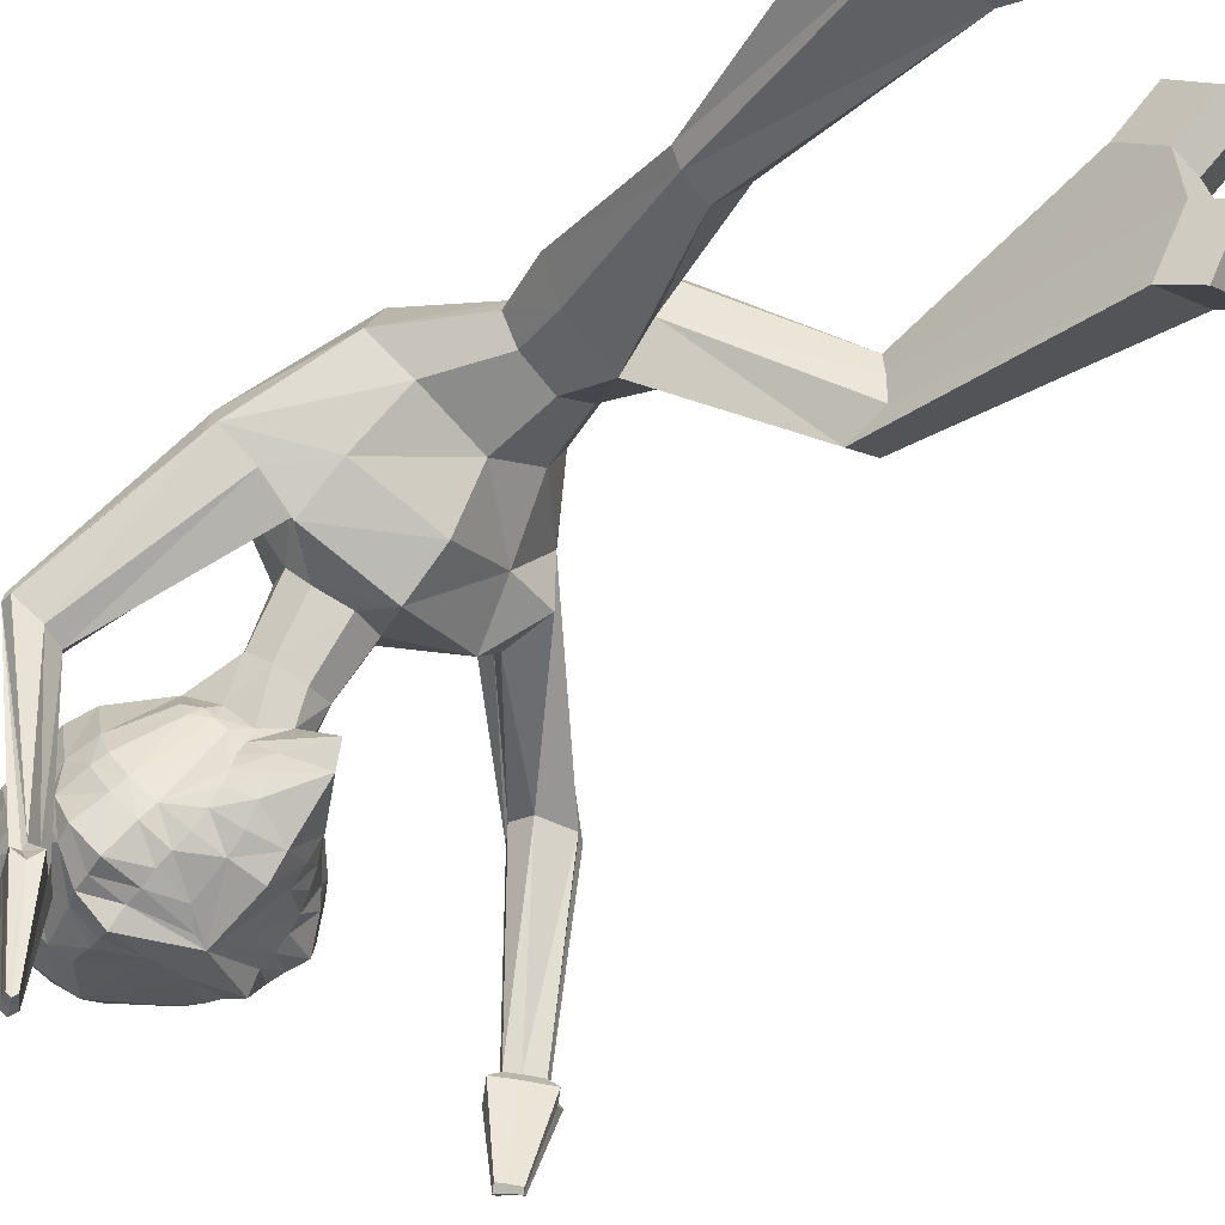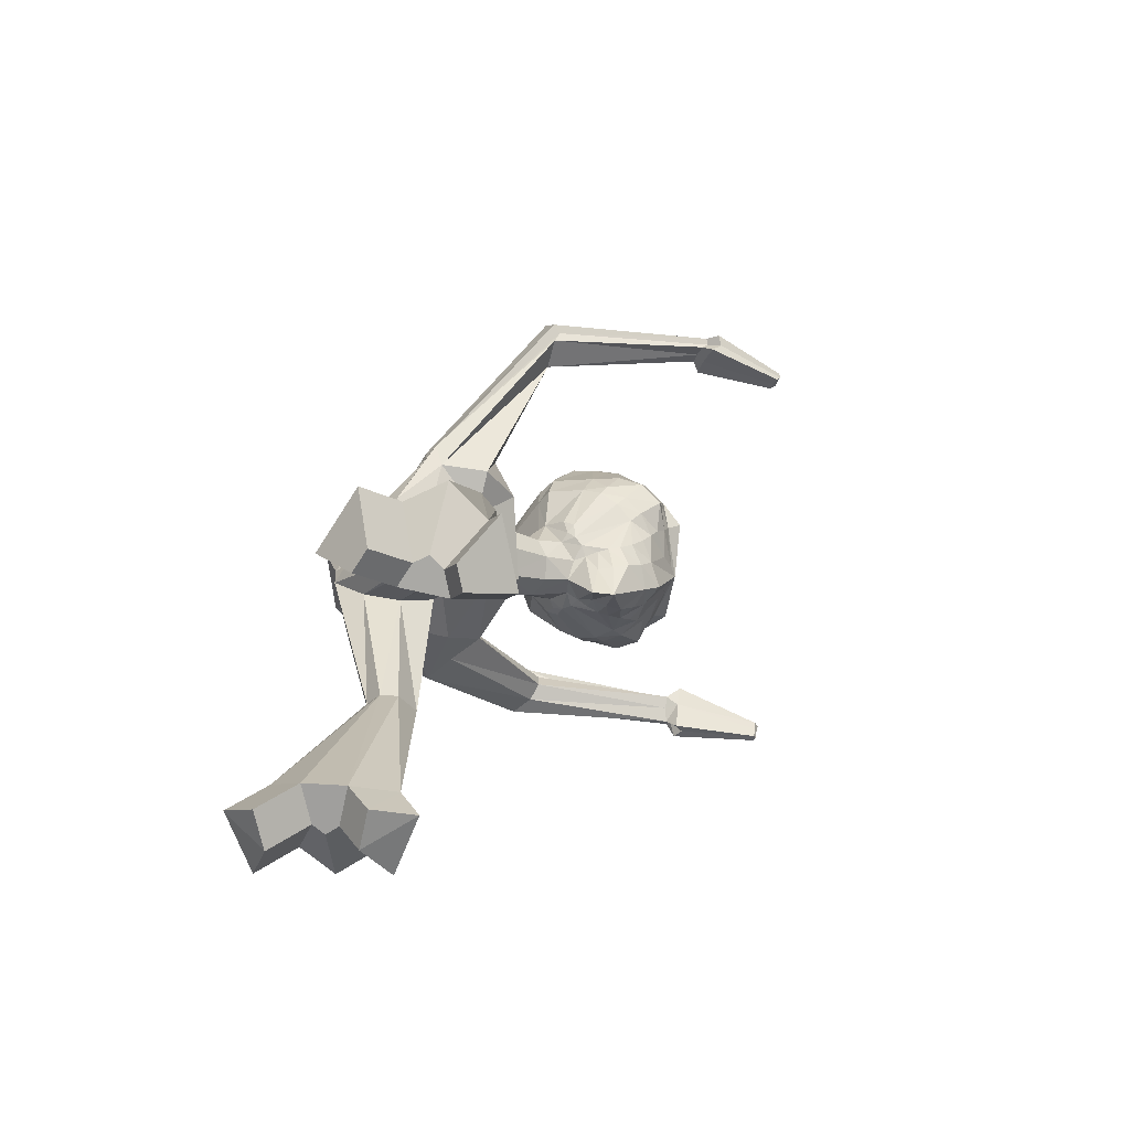
<metadata>
{"format":"obj","ext":"obj","renderer":"f3d","projection":"perspective","resolution":1024,"background":"white","views":[{"elev":-38.2,"azim":-47.9,"up":"+Z"},{"elev":-78.5,"azim":80.1,"up":"+Y"}]}
</metadata>
<code>
o Cube
v -0.4152 9.711 -2.813
v -0.8492 9.452 -2.651
v -0.9671 9.327 -2.567
v -1.036 9.051 -2.454
v -1.06 8.523 -2.195
v -0.983 8.27 -2.068
v -0.6711 7.859 -1.852
v -0.391 9.657 -2.91
v -0.8094 9.325 -2.836
v -1.009 8.926 -2.694
v -1.086 8.652 -2.582
v -1.113 8.515 -2.523
v -1.055 8.257 -2.373
v -1.003 8.145 -2.29
v -0.6701 7.773 -1.98
v -0.5827 7.708 -1.912
v -0.4653 7.663 -1.847
v -1.055 8.508 -2.861
v -1.105 8.35 -2.808
v -0.9856 8.107 -2.613
v -0.9282 8.004 -2.509
v -0.5574 7.633 -2.016
v -0.5635 9.128 -3.144
v -0.7575 8.695 -3.128
v -0.8449 8.547 -3.123
v -0.8812 8.382 -3.088
v -0.9362 8.2 -3.057
v -0.8374 7.978 -2.82
v -0.7686 7.876 -2.698
v -0.4862 7.563 -2.113
v -0.1744 9.504 -3.09
v -0.3945 9.056 -3.23
v -0.4979 8.77 -3.301
v -0.5434 8.622 -3.316
v -0.6107 8.461 -3.361
v -0.5952 8.317 -3.209
v -0.5975 8.164 -3.155
v -0.608 8.031 -3.061
v -0.5964 7.895 -2.978
v -0.5719 7.755 -2.875
v -0.5465 7.629 -2.741
v -0.5217 7.546 -2.592
v -0.4954 7.515 -2.452
v -0.4478 7.512 -2.318
v -0.3775 7.5 -2.179
v -0.315 7.495 -2.04
v -0.19 8.52 -3.344
v -0.1418 8.134 -3.301
v -0.297 8.018 -3.191
v -0.3305 7.659 -3.009
v -0.3476 7.48 -2.882
v -0.3764 7.34 -2.717
v -0.3442 7.265 -2.529
v -0.2996 7.263 -2.349
v 0.02856 9.466 -3.151
v -0.02029 8.15 -3.363
v -0.06275 7.554 -3.146
v -0.08251 7.356 -2.968
v -0.1162 6.906 -2.573
v -0.1221 6.852 -2.314
v -0.2082 7.004 -1.935
v -0.1176 7.324 -2.016
v 0.1794 8.507 -3.335
v 0.09663 8.124 -3.294
v 0.2352 7.996 -3.176
v 0.2096 7.63 -2.999
v 0.1901 7.455 -2.87
v 0.1943 7.311 -2.71
v 0.1432 7.238 -2.524
v 0.09066 7.24 -2.346
v 0.2302 9.489 -3.077
v 0.4193 9.022 -3.206
v 0.5025 8.729 -3.273
v 0.5363 8.577 -3.285
v 0.5927 8.411 -3.327
v 0.5568 8.27 -3.176
v 0.544 8.116 -3.123
v 0.5402 7.981 -3.03
v 0.5035 7.844 -2.951
v 0.4492 7.705 -2.853
v 0.397 7.582 -2.726
v 0.352 7.501 -2.581
v 0.3143 7.475 -2.446
v 0.2567 7.477 -2.317
v 0.1748 7.467 -2.182
v 0.1013 7.47 -2.05
v 0.03433 9.814 -2.861
v 0.5882 9.081 -3.111
v 0.7442 8.632 -3.084
v 0.8192 8.478 -3.075
v 0.8399 8.311 -3.039
v 0.878 8.125 -3.005
v 0.7423 7.907 -2.781
v 0.6478 7.809 -2.668
v 0.294 7.524 -2.116
v 1.01 8.423 -2.802
v 1.044 8.261 -2.747
v 0.8876 8.024 -2.567
v 0.8094 7.924 -2.473
v 0.3703 7.585 -2.021
v 0.4463 9.62 -2.884
v 0.8324 9.257 -2.79
v 0.9883 8.843 -2.636
v 1.037 8.564 -2.522
v 1.05 8.426 -2.462
v 0.9553 8.169 -2.324
v 0.8843 8.058 -2.253
v 0.4956 7.712 -1.982
v 0.3947 7.656 -1.923
v 0.2721 7.621 -1.866
v 0.4706 9.674 -2.787
v 0.8718 9.381 -2.602
v 0.9755 9.248 -2.512
v 1.013 8.966 -2.396
v 0.979 8.437 -2.139
v 0.8638 8.185 -2.036
v 0.5007 7.799 -1.856
v 0.4593 9.743 -2.694
v 0.8637 9.517 -2.416
v 0.9491 9.384 -2.315
v 0.9789 9.103 -2.154
v 0.4223 9.82 -2.616
v 0.5824 9.8 -2.499
v 0.7476 9.763 -2.362
v 0.8402 9.673 -2.234
v 0.9005 9.368 -2.005
v 0.9186 9.251 -1.917
v 0.8281 8.695 -1.665
v 0.7285 8.423 -1.626
v 0.3794 7.962 -1.644
v 0.2408 9.883 -2.677
v 0.3556 9.895 -2.556
v 0.4837 9.896 -2.411
v 0.675 9.792 -2.099
v 0.7654 9.548 -1.788
v 0.7468 9.399 -1.706
v 0.6331 8.79 -1.521
v 0.5382 8.505 -1.52
v 0.2801 8.025 -1.577
v 0.03362 9.972 -2.64
v 0.03073 10.02 -2.489
v 0.02699 10.05 -2.314
v 0.01461 10.03 -1.908
v -0.005473 9.804 -1.557
v -0.01417 9.647 -1.435
v -0.04749 8.985 -1.206
v -0.05766 8.691 -1.224
v -0.07369 8.134 -1.402
v -0.1752 9.899 -2.688
v -0.2953 9.918 -2.574
v -0.4323 9.932 -2.438
v -0.6503 9.845 -2.137
v -0.7709 9.608 -1.835
v -0.7744 9.459 -1.749
v -0.7252 8.849 -1.55
v -0.6563 8.559 -1.533
v -0.4338 8.061 -1.556
v -0.3645 9.849 -2.638
v -0.5319 9.844 -2.531
v -0.7063 9.821 -2.405
v -0.8132 9.74 -2.282
v -0.9127 9.443 -2.057
v -0.9428 9.326 -1.97
v -0.9159 8.77 -1.708
v -0.8475 8.494 -1.648
v -0.538 8.008 -1.632
v -0.4027 9.777 -2.719
v -0.8406 9.588 -2.465
v -0.942 9.462 -2.369
v -1.002 9.184 -2.211
v -0.0846 6.838 -1.262
v -0.1348 7.195 -1.738
v 0.2443 6.922 -1.245
v 0.134 7.253 -1.708
v 0.4211 7.162 -1.098
v 0.2798 7.448 -1.577
v 0.346 7.424 -0.9125
v 0.2181 7.668 -1.418
v 0.06403 7.556 -0.7824
v -0.01777 7.779 -1.315
v -0.2605 7.48 -0.8082
v -0.2903 7.714 -1.329
v -0.426 7.18 -0.9128
v -0.4394 7.513 -1.457
v -0.3653 6.973 -1.139
v -0.3747 7.298 -1.627
v -0.03501 6.439 -1.409
v 0.8961 6.644 -1.19
v 1.23 6.924 -0.7658
v 0.9513 7.298 -0.3858
v 0.07824 7.578 -0.07187
v -0.7614 7.503 -0.1183
v -0.7248 6.841 -0.7439
v -0.8656 6.631 -1.07
v -0.02528 6.016 -1.063
v 0.7055 6.164 -0.8102
v 0.738 6.708 0.1171
v 0.04393 7.035 0.4965
v -0.7513 7.027 0.336
v -1.53 8.172 -1.718
v -0.8132 6.227 -0.7101
v -0.008944 5.707 -0.5118
v 0.5547 5.692 -0.2558
v 0.8104 5.746 0.1159
v 0.5594 5.779 0.38
v -0.002262 5.851 0.8143
v -0.6516 6.089 0.635
v -0.9936 5.925 0.1182
v -0.6703 5.742 -0.2379
v -0.007001 5.082 -0.3414
v 0.3647 5.079 -0.1644
v 0.521 5.073 0.06643
v 0.3707 5.082 0.2561
v -0.007046 5.086 0.6291
v -0.3854 5.095 0.2756
v -0.5404 5.089 0.07168
v -0.3837 5.082 -0.1812
v -0.009883 4.532 -0.505
v 0.5198 4.593 -0.2065
v 0.7548 4.512 0.09914
v 0.5411 4.498 0.3573
v -0.007001 4.52 0.5824
v -0.5539 4.513 0.3569
v -0.7787 4.519 0.06471
v -0.5574 4.543 -0.272
v -0.006592 4.211 -0.1631
v -0.007001 4.21 0.2351
v -0.8479 2.948 -0.04404
v -1.109 2.974 -0.1434
v -1.218 3.004 -0.3051
v -1.116 3.021 -0.4445
v -0.8533 3.018 -0.5571
v -0.6945 2.824 -0.1654
v -0.6726 2.81 -0.3528
v -1.19 0.8778 0.6309
v -1.754 0.896 0.2753
v -1.951 0.8681 -0.1046
v -1.641 0.7887 -0.4277
v -0.9955 0.6985 -0.5848
v -0.9889 0.4604 0.3275
v -1.373 0.4837 0.1672
v -1.444 0.4735 0.02968
v -1.332 0.4448 -0.08729
v -0.9187 0.3939 -0.1075
v -1.017 7.238 -0.4439
v -0.8183 6.966 -0.8957
v -0.7995 6.694 -0.949
v -0.9606 6.962 0.01024
v -1.177 6.67 -0.7804
v -1.314 6.997 -0.1866
v -1.456 6.931 -0.5198
v -1.487 6.762 -0.5371
v -1.592 8.13 -1.895
v -1.632 7.931 -1.907
v -1.749 7.935 -1.354
v -1.832 7.894 -1.834
v -1.989 8.145 -1.538
v -2.027 8.119 -1.649
v -2.053 7.993 -1.656
v -1.617 8.133 -3.552
v -1.57 8.073 -3.616
v -1.52 7.953 -3.524
v -1.718 8.054 -3.557
v -1.653 7.902 -3.532
v -1.868 7.944 -3.581
v -1.814 7.878 -3.612
v -1.808 7.835 -3.565
v 1.236 6.752 -0.9055
v 1.312 6.902 -0.7196
v 1.243 7.029 -0.5819
v 1.211 6.225 -0.8374
v 2.691 8.064 -3.091
v 1.229 6.713 -0.09769
v 1.2 6.202 -0.3069
v 1.379 6.377 -0.2006
v 1.202 6.372 -0.1054
v 2.376 7.753 -1.278
v 2.511 7.899 -1.353
v 2.651 7.936 -1.215
v 2.379 7.494 -1.333
v 2.835 7.797 -1.228
v 2.719 7.379 -1.36
v 2.805 7.47 -1.407
v 2.893 7.494 -1.32
v 2.747 8.14 -3.184
v 2.855 8.187 -3.141
v 2.788 7.965 -3.109
v 2.535 7.968 -4.07
v 2.918 8.063 -3.149
v 2.902 7.827 -3.15
v 2.938 7.875 -3.209
v 3.005 7.905 -3.182
v 0.899 3.412 -1.169
v 1.284 3.419 -1.011
v 1.458 3.292 -0.8342
v 1.309 3.226 -0.6515
v 0.9357 3.098 -0.5327
v 0.9174 3.058 -0.9938
v 0.924 3.066 -0.7294
v 0.9063 1.025 -1.243
v 1.611 1.034 -0.9625
v 1.908 1.08 -0.5421
v 1.624 1.148 -0.152
v 0.9339 1.22 0.1232
v 0.8963 0.6962 -0.7429
v 1.151 0.6995 -0.6412
v 1.259 0.7164 -0.489
v 1.156 0.741 -0.3478
v 0.9043 0.7672 -0.2413
v -1.681 8.268 -3.692
v -1.537 8.185 -3.813
v -1.406 8.044 -3.678
v -1.805 8.063 -3.678
v 2.563 8.091 -3.167
v -1.578 7.891 -3.67
v -1.97 7.801 -3.696
v -1.871 7.743 -3.77
v -1.792 7.662 -3.688
v -1.763 7.996 -4.687
v -1.705 7.968 -4.731
v -1.655 7.922 -4.684
v -1.8 7.919 -4.681
v -1.755 7.897 -4.716
v -1.715 7.86 -4.679
v -1.856 7.82 -4.685
v -1.819 7.802 -4.713
v -1.788 7.773 -4.684
v 2.654 8.215 -3.321
v 2.83 8.292 -3.249
v 2.721 7.93 -3.197
v -1.721 0.4576 -0.6545
v 2.933 8.09 -3.263
v 2.908 7.705 -3.264
v 2.965 7.783 -3.361
v 3.076 7.831 -3.316
v 2.571 8.019 -4.133
v 2.643 8.05 -4.104
v 2.599 7.903 -4.083
v 2.628 7.943 -4.132
v 2.684 7.968 -4.109
v 2.674 7.812 -4.11
v 2.697 7.844 -4.149
v 2.742 7.863 -4.131
v -1.076 0.3632 -0.7975
v -1.412 0.1137 -0.3141
v -0.9991 0.0628 -0.3343
v 1.049 0.7103 -1.351
v 1.753 0.7192 -1.07
v 1.039 0.3819 -0.8502
v 1.294 0.3852 -0.7486
v -1.402 0.5488 0.9942
v -1.967 0.567 0.6386
v -1.201 0.1313 0.6908
v -1.585 0.1546 0.5306
v 1.759 0.7993 0.252
v 1.063 0.8717 0.5462
v 1.291 0.3921 0.0563
v 1.039 0.4183 0.1628
f 10 11 4
f 11 12 5
f 12 19 20
f 12 11 18
f 26 18 25
f 100 108 109
f 13 20 21
f 18 10 24
f 30 22 21
f 15 22 16
f 6 14 15
f 19 18 26
f 21 20 28
f 62 172 186
f 29 28 39
f 38 28 27
f 25 35 36
f 45 30 44
f 23 32 33
f 41 29 40
f 72 73 63
f 43 29 42
f 79 78 93
f 26 36 37
f 17 22 46
f 24 34 35
f 44 30 43
f 73 72 88
f 29 41 42
f 17 46 186
f 38 49 39
f 43 53 54
f 41 51 52
f 65 79 66
f 37 48 49
f 40 39 50
f 42 52 53
f 41 40 50
f 66 79 80
f 39 28 38
f 50 57 58
f 65 56 64
f 174 86 110
f 76 77 64
f 54 53 59
f 57 50 56
f 79 65 78
f 36 56 48
f 52 58 59
f 35 34 47
f 62 60 85
f 63 47 55
f 57 66 67
f 48 56 49
f 73 74 63
f 45 60 62
f 75 76 56
f 59 69 70
f 55 72 63
f 47 32 55
f 66 57 56
f 50 39 49
f 67 81 82
f 55 32 31
f 56 65 66
f 65 64 77
f 37 38 27
f 54 60 45
f 33 47 34
f 68 82 83
f 55 71 72
f 66 80 81
f 55 31 87
f 56 50 49
f 63 74 75
f 85 60 70
f 36 35 56
f 69 83 84
f 56 47 63
f 77 76 91
f 75 74 89
f 84 83 95
f 74 73 89
f 82 81 94
f 88 71 101
f 79 93 94
f 77 92 78
f 76 75 90
f 85 84 95
f 34 24 33
f 80 94 81
f 33 32 47
f 8 31 23
f 83 82 94
f 93 78 92
f 92 97 98
f 91 96 97
f 91 90 96
f 110 109 130
f 93 98 99
f 20 19 27
f 96 89 103
f 100 95 94
f 6 5 13
f 103 114 104
f 108 100 99
f 32 23 31
f 12 13 5
f 96 104 105
f 110 86 95
f 72 71 88
f 98 106 107
f 106 115 116
f 121 114 113
f 108 107 116
f 97 105 106
f 113 102 112
f 115 114 121
f 115 121 128
f 120 119 125
f 112 119 120
f 167 1 2
f 126 127 121
f 122 123 118
f 118 123 119
f 122 132 133
f 156 155 164
f 94 95 83
f 126 135 136
f 149 158 150
f 128 137 138
f 127 136 137
f 136 145 146
f 150 151 142
f 149 150 141
f 133 142 143
f 131 140 141
f 155 156 147
f 135 144 145
f 148 157 182
f 143 142 151
f 132 141 142
f 137 146 147
f 146 145 154
f 149 87 158
f 154 153 162
f 87 131 122
f 163 164 155
f 151 150 158
f 168 161 160
f 124 119 123
f 3 4 170
f 168 160 159
f 125 119 124
f 163 170 164
f 127 128 121
f 101 71 87
f 71 55 87
f 31 8 87
f 111 87 118
f 167 158 87
f 30 29 43
f 131 132 122
f 122 118 87
f 101 87 111
f 165 164 5
f 167 87 1
f 1 8 9
f 118 119 112
f 129 116 115
f 8 1 87
f 4 5 170
f 164 170 5
f 116 129 130
f 169 168 2
f 111 112 102
f 6 7 166
f 171 172 174
f 173 174 176
f 175 176 178
f 177 178 180
f 180 182 181
f 181 182 184
f 186 172 171
f 184 186 185
f 185 171 187
f 138 147 148
f 139 148 180
f 156 157 148
f 130 129 138
f 166 157 156
f 182 157 166
f 182 166 184
f 139 178 130
f 178 176 130
f 145 144 153
f 144 135 134
f 144 143 152
f 153 152 161
f 135 126 125
f 125 124 134
f 124 123 134
f 123 133 134
f 161 152 160
f 160 152 159
f 152 151 159
f 149 140 87
f 131 87 140
f 106 105 115
f 104 114 115
f 15 14 21
f 103 89 88
f 10 9 23
f 62 86 174
f 117 130 109
f 130 176 110
f 16 17 166
f 16 166 7
f 184 166 17
f 125 126 120
f 2 9 3
f 10 4 3
f 169 161 168
f 161 169 162
f 162 169 170
f 113 114 103
f 168 159 167
f 158 167 159
f 58 68 59
f 194 187 195
f 185 194 193
f 183 193 192
f 181 192 191
f 177 179 191
f 175 177 190
f 175 189 188
f 173 188 187
f 201 195 202
f 208 207 250
f 208 251 252
f 191 192 199
f 191 198 197
f 204 203 274
f 204 275 276
f 187 188 196
f 202 210 217
f 201 209 252
f 207 199 248
f 198 199 207
f 197 198 206
f 197 205 276
f 196 271 274
f 196 203 202
f 217 210 218
f 209 217 216
f 208 216 215
f 206 207 215
f 205 206 214
f 205 213 212
f 203 204 212
f 202 203 211
f 216 217 225
f 216 224 223
f 215 223 222
f 213 214 222
f 212 213 221
f 212 220 219
f 211 219 218
f 299 227 226
f 226 234 232
f 227 222 228
f 226 218 293
f 227 299 297
f 244 241 243
f 234 244 239
f 233 228 235
f 225 218 232
f 224 225 231
f 224 230 229
f 223 229 228
f 239 244 346
f 238 243 242
f 236 237 242
f 235 351 353
f 244 234 233
f 231 232 239
f 230 231 238
f 229 230 237
f 229 236 235
f 233 234 226
f 251 250 257
f 251 258 259
f 252 259 256
f 250 248 255
f 192 245 248
f 194 201 249
f 193 194 247
f 193 246 245
f 258 257 265
f 258 266 267
f 256 259 267
f 257 255 263
f 245 200 255
f 249 256 254
f 246 247 254
f 246 253 200
f 266 265 316
f 266 317 318
f 267 318 315
f 265 263 313
f 200 260 263
f 254 256 264
f 253 254 262
f 200 253 261
f 275 274 282
f 276 275 283
f 273 276 284
f 274 271 280
f 188 268 271
f 190 197 273
f 189 190 270
f 189 269 268
f 283 282 290
f 283 291 292
f 284 292 289
f 282 280 287
f 268 277 280
f 270 273 281
f 270 279 278
f 269 278 277
f 291 290 333
f 291 334 335
f 292 335 332
f 290 287 330
f 280 277 272
f 281 289 286
f 278 279 286
f 278 285 272
f 298 293 300
f 299 309 304
f 308 305 306
f 299 298 305
f 221 222 297
f 220 221 296
f 220 295 294
f 219 294 293
f 303 355 357
f 303 308 307
f 301 302 307
f 306 350 348
f 297 304 303
f 296 303 302
f 295 302 301
f 294 301 300
f 317 316 325
f 317 326 327
f 318 327 324
f 316 313 322
f 263 260 310
f 262 264 315
f 261 262 312
f 261 311 310
f 321 324 323
f 319 320 323
f 324 327 326
f 322 323 326
f 313 310 319
f 315 324 321
f 311 312 321
f 311 320 319
f 334 333 341
f 334 342 343
f 335 343 340
f 333 330 338
f 272 314 330
f 286 289 332
f 285 286 329
f 285 328 314
f 337 340 339
f 288 336 339
f 340 343 342
f 338 339 342
f 330 314 288
f 332 340 337
f 328 329 337
f 328 336 288
f 344 346 345
f 243 238 331
f 243 345 346
f 239 344 331
f 347 348 350
f 305 300 347
f 306 305 349
f 301 348 347
f 351 352 354
f 241 354 352
f 241 240 353
f 235 236 352
f 356 358 357
f 304 309 358
f 309 308 357
f 304 356 355
f 4 11 5
f 13 12 20
f 19 12 18
f 14 13 21
f 10 18 11
f 18 24 25
f 29 30 21
f 7 6 15
f 27 19 26
f 29 21 28
f 46 62 186
f 40 29 39
f 26 25 36
f 24 23 33
f 27 26 37
f 22 17 16
f 30 45 46
f 46 22 30
f 25 24 35
f 89 73 88
f 184 17 186
f 44 43 54
f 42 41 52
f 38 37 49
f 43 42 53
f 51 41 50
f 51 50 58
f 176 174 110
f 56 76 64
f 60 54 59
f 37 36 48
f 58 52 51
f 52 59 53
f 56 35 47
f 86 62 85
f 58 57 67
f 46 45 62
f 60 59 70
f 68 67 82
f 78 65 77
f 44 54 45
f 69 68 83
f 67 66 81
f 56 63 75
f 84 85 70
f 70 69 84
f 92 77 91
f 90 75 89
f 102 88 101
f 80 79 94
f 91 76 90
f 9 8 23
f 93 92 98
f 92 91 97
f 94 93 99
f 28 20 27
f 89 96 90
f 96 103 104
f 99 100 94
f 14 6 13
f 107 108 99
f 97 96 105
f 100 109 110
f 110 95 100
f 95 86 85
f 99 98 107
f 107 106 116
f 120 121 113
f 117 108 116
f 98 97 106
f 113 112 120
f 168 167 2
f 120 126 121
f 123 122 133
f 165 156 164
f 127 126 136
f 129 128 138
f 128 127 137
f 137 136 146
f 141 150 142
f 140 149 141
f 134 133 143
f 132 131 141
f 146 155 147
f 136 135 145
f 180 148 182
f 152 143 151
f 133 132 142
f 138 137 147
f 155 146 154
f 163 154 162
f 154 163 155
f 159 151 158
f 169 3 170
f 6 165 5
f 2 1 9
f 111 118 112
f 128 129 115
f 117 116 130
f 3 169 2
f 101 111 102
f 165 6 166
f 173 171 174
f 175 173 176
f 177 175 178
f 179 177 180
f 179 180 181
f 183 181 184
f 185 186 171
f 183 184 185
f 194 185 187
f 139 138 148
f 178 139 180
f 147 156 148
f 139 130 138
f 165 166 156
f 154 145 153
f 143 144 134
f 153 144 152
f 162 153 161
f 134 135 125
f 105 104 115
f 22 15 21
f 102 103 88
f 24 10 23
f 172 62 174
f 108 117 109
f 15 16 7
f 9 10 3
f 163 162 170
f 102 113 103
f 68 58 67
f 68 69 59
f 201 194 195
f 183 185 193
f 181 183 192
f 179 181 191
f 190 177 191
f 189 175 190
f 173 175 188
f 171 173 187
f 209 201 202
f 251 208 250
f 209 208 252
f 198 191 199
f 190 191 197
f 275 204 274
f 205 204 276
f 195 187 196
f 209 202 217
f 249 201 252
f 250 207 248
f 206 198 207
f 205 197 206
f 273 197 276
f 203 196 274
f 195 196 202
f 225 217 218
f 208 209 216
f 207 208 215
f 214 206 215
f 213 205 214
f 204 205 212
f 211 203 212
f 210 202 211
f 224 216 225
f 215 216 223
f 214 215 222
f 221 213 222
f 220 212 221
f 211 212 219
f 210 211 218
f 298 299 226
f 218 226 232
f 233 227 228
f 298 226 293
f 222 227 297
f 241 244 240
f 241 242 243
f 232 234 239
f 240 233 235
f 231 225 232
f 230 224 231
f 223 224 229
f 222 223 228
f 344 239 346
f 237 238 242
f 241 236 242
f 240 235 353
f 240 244 233
f 238 231 239
f 237 230 238
f 236 229 237
f 228 229 235
f 227 233 226
f 258 251 257
f 252 251 259
f 249 252 256
f 257 250 255
f 199 192 248
f 247 194 249
f 246 193 247
f 192 193 245
f 266 258 265
f 259 258 267
f 264 256 267
f 265 257 263
f 248 245 255
f 247 249 254
f 253 246 254
f 245 246 200
f 317 266 316
f 267 266 318
f 264 267 315
f 316 265 313
f 255 200 263
f 262 254 264
f 261 253 262
f 260 200 261
f 283 275 282
f 284 276 283
f 281 273 284
f 282 274 280
f 196 188 271
f 270 190 273
f 269 189 270
f 188 189 268
f 291 283 290
f 284 283 292
f 281 284 289
f 290 282 287
f 271 268 280
f 279 270 281
f 269 270 278
f 268 269 277
f 334 291 333
f 292 291 335
f 289 292 332
f 333 290 330
f 287 280 272
f 279 281 286
f 285 278 286
f 277 278 272
f 305 298 300
f 297 299 304
f 305 308 309
f 308 306 307
f 309 299 305
f 296 221 297
f 295 220 296
f 219 220 294
f 218 219 293
f 308 303 357
f 302 303 307
f 306 301 307
f 301 306 348
f 296 297 303
f 295 296 302
f 294 295 301
f 293 294 300
f 326 317 325
f 318 317 327
f 315 318 324
f 325 316 322
f 313 263 310
f 312 262 315
f 311 261 312
f 260 261 310
f 320 321 323
f 322 319 323
f 323 324 326
f 325 322 326
f 322 313 319
f 312 315 321
f 320 311 321
f 310 311 319
f 342 334 341
f 335 334 343
f 332 335 340
f 341 333 338
f 287 272 330
f 329 286 332
f 328 285 329
f 272 285 314
f 336 337 339
f 338 288 339
f 339 340 342
f 341 338 342
f 338 330 288
f 329 332 337
f 336 328 337
f 314 328 288
f 331 344 345
f 345 243 331
f 244 243 346
f 238 239 331
f 349 347 350
f 349 305 347
f 350 306 349
f 300 301 347
f 353 351 354
f 236 241 352
f 354 241 353
f 351 235 352
f 355 356 357
f 356 304 358
f 358 309 357
f 303 304 355

</code>
